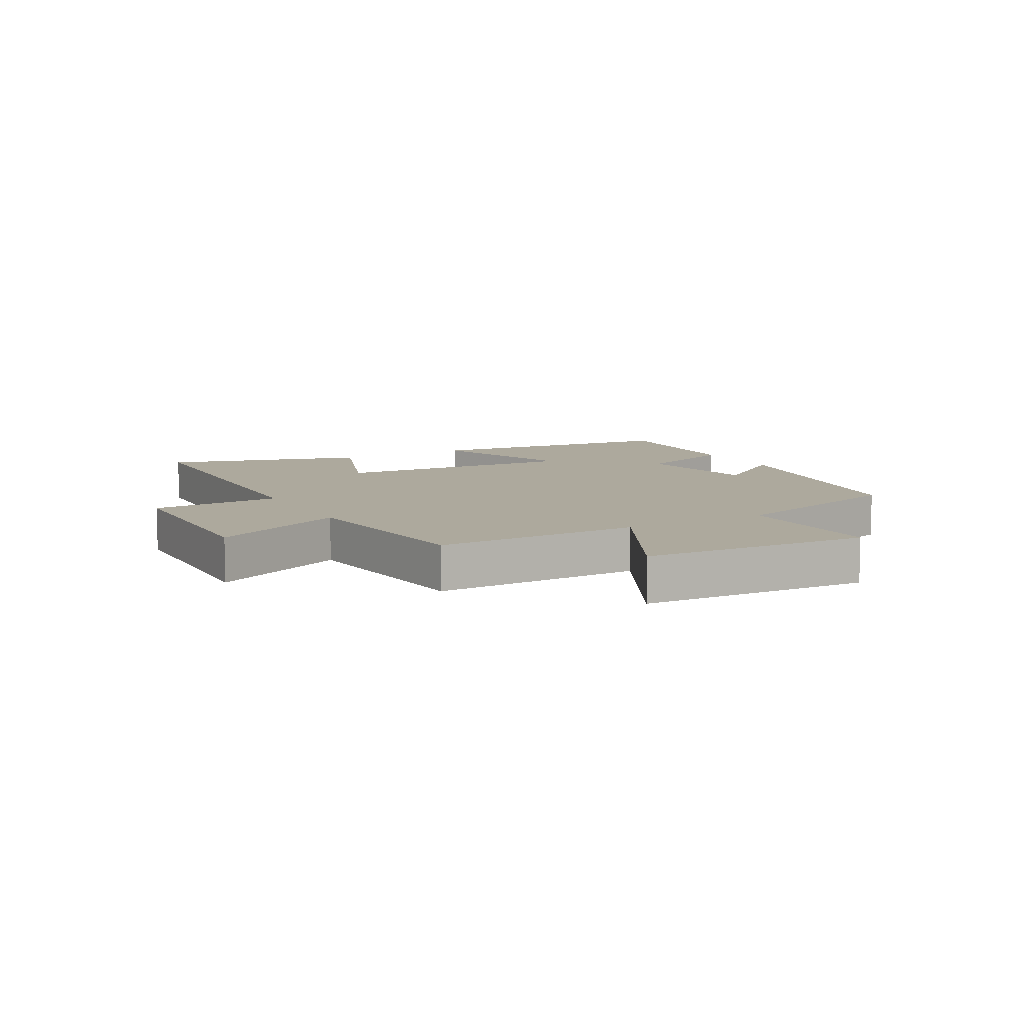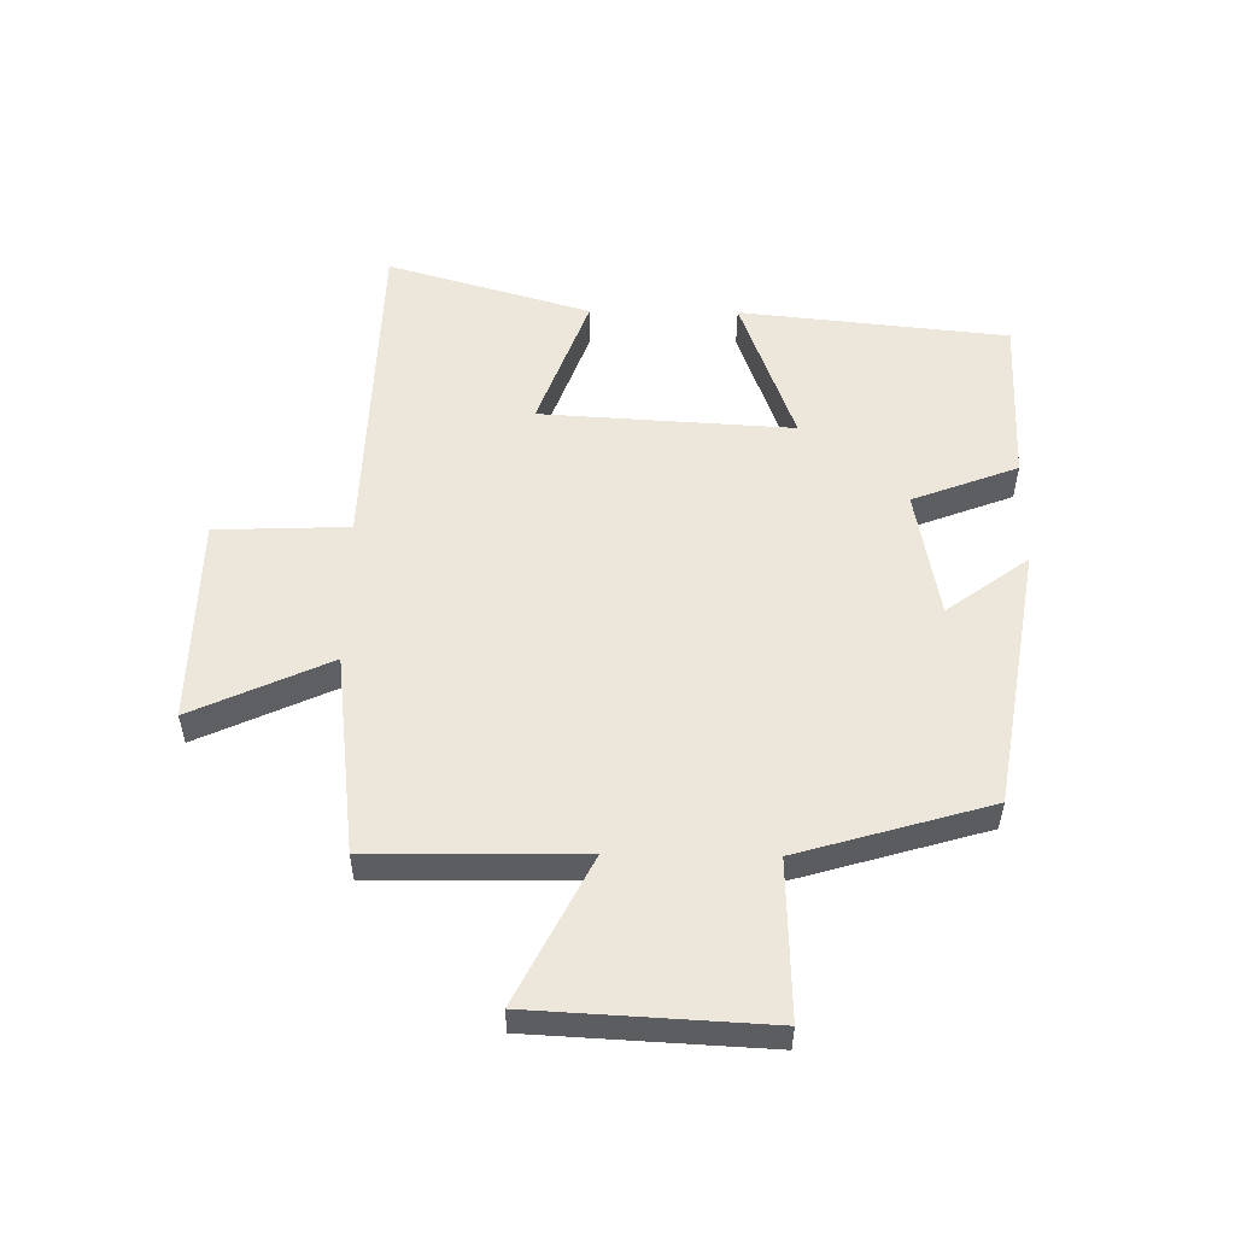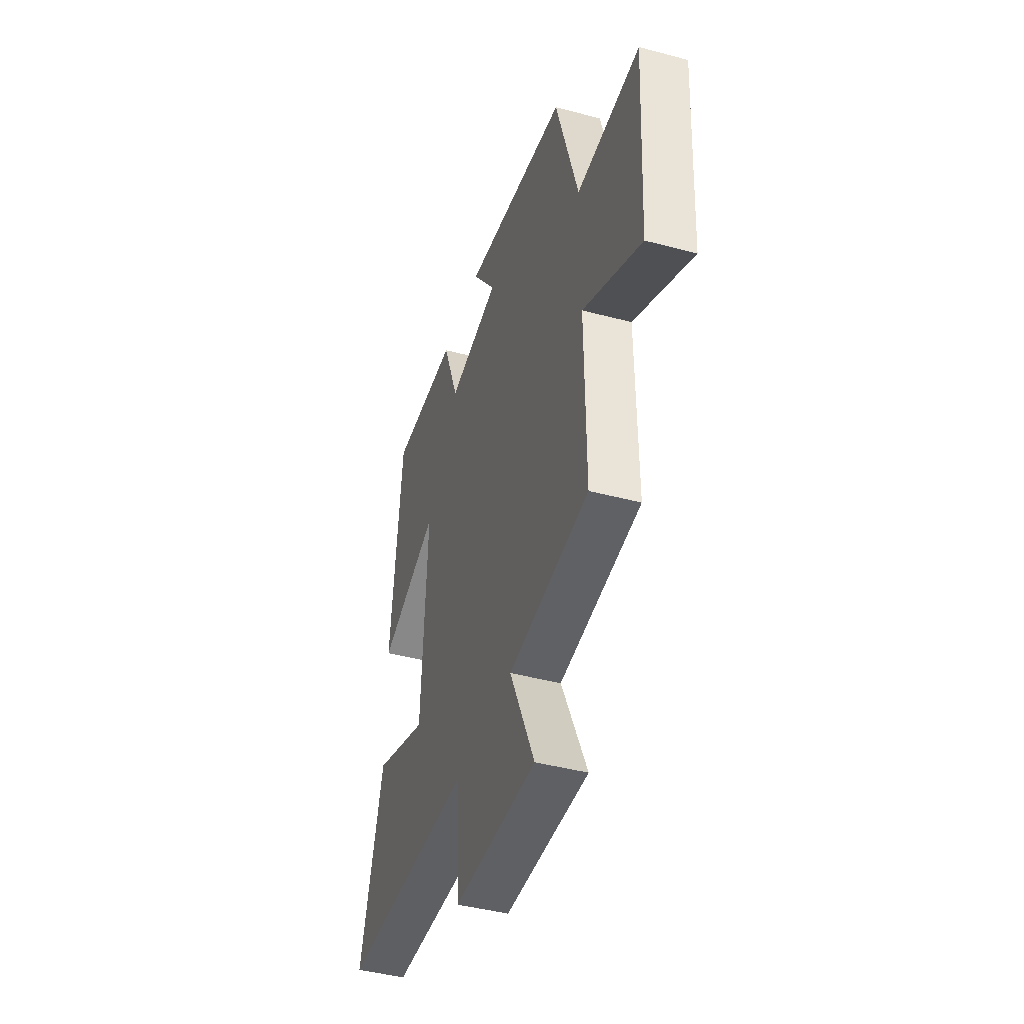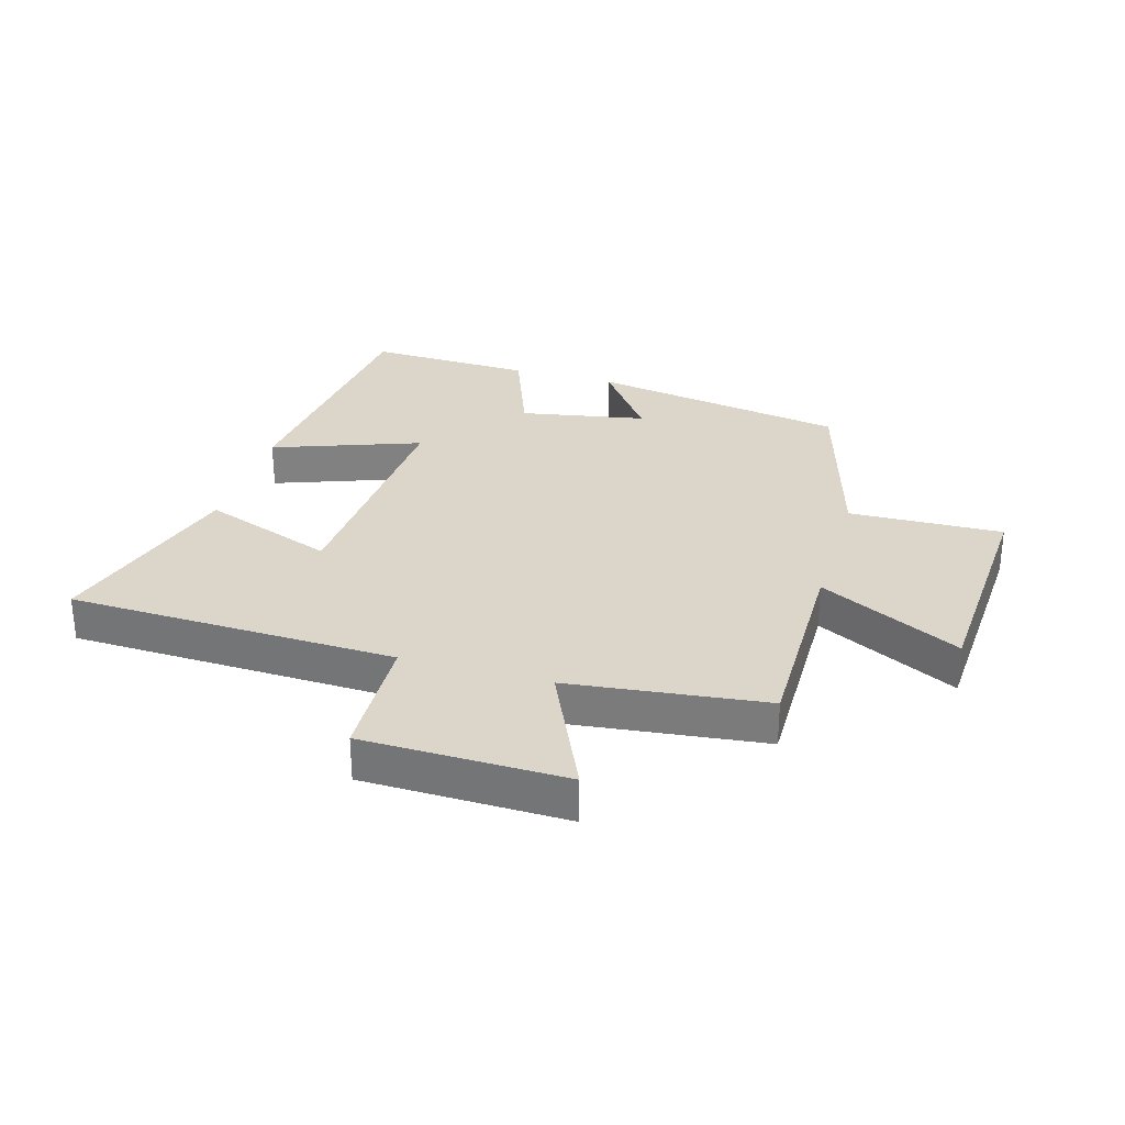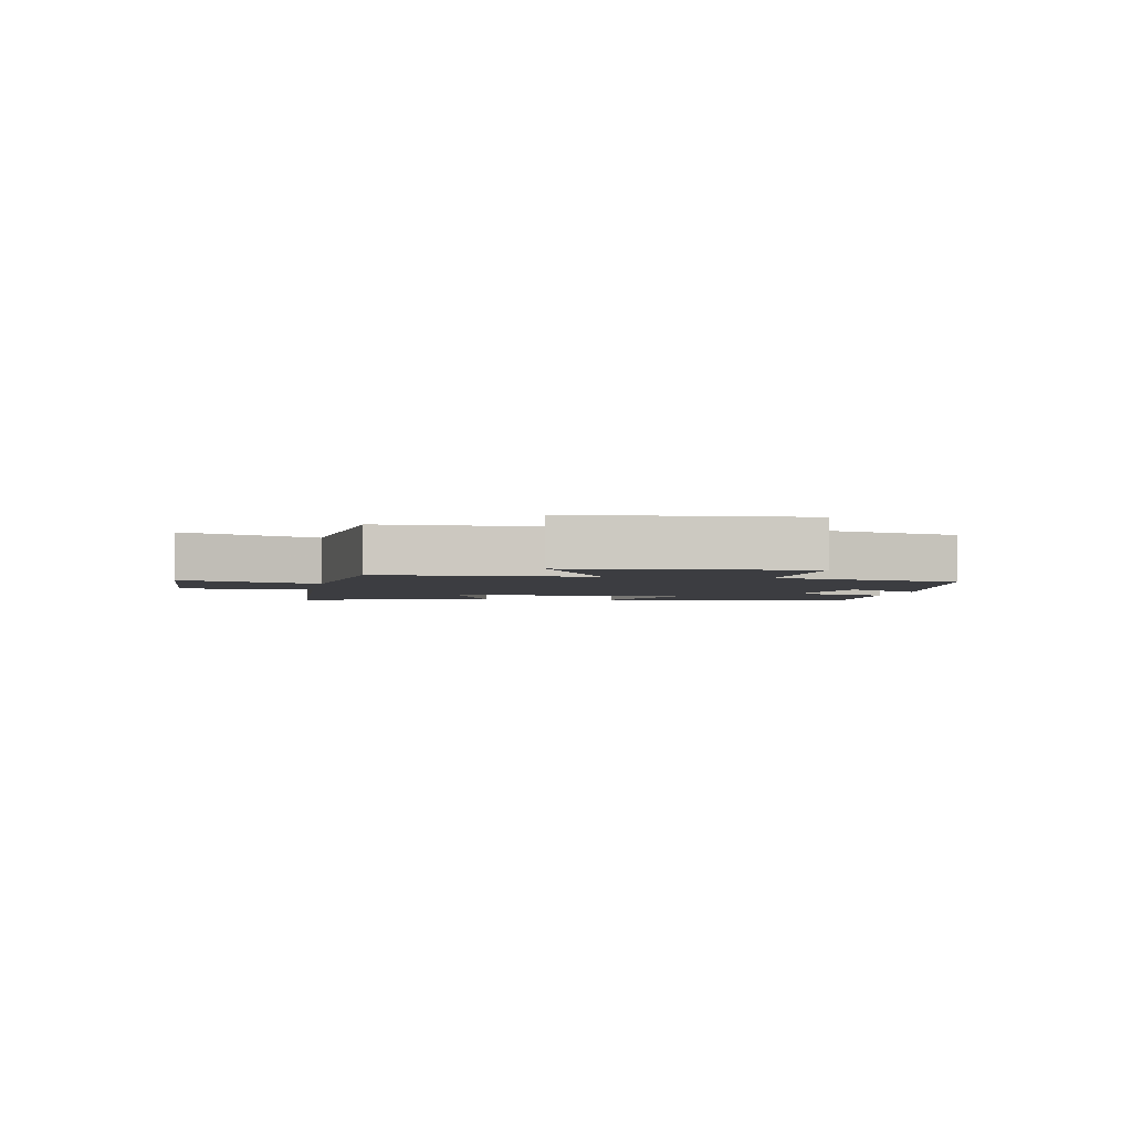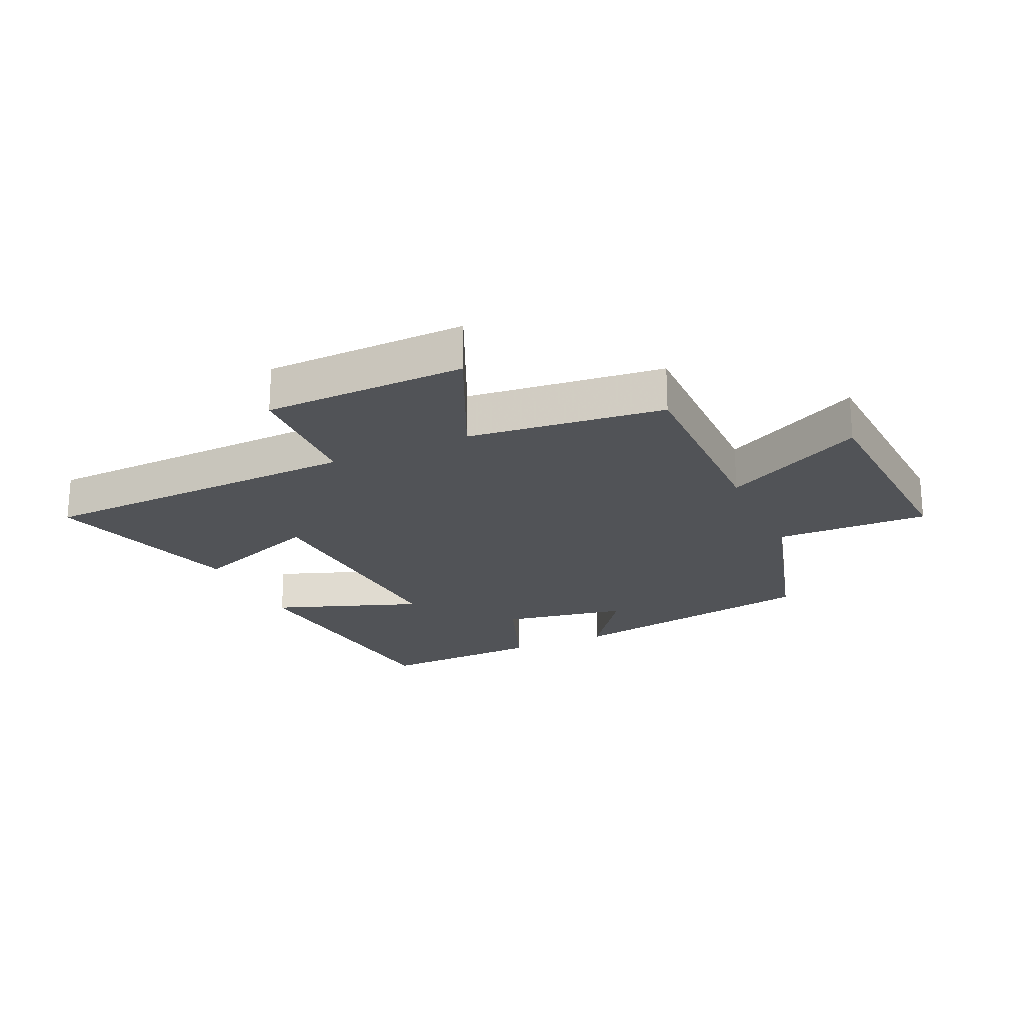
<metadata>
{"format":"obj","ext":"obj","renderer":"f3d","projection":"perspective","resolution":1024,"background":"white","views":[{"elev":8.9,"azim":-118.9,"up":"+Y"},{"elev":53.9,"azim":-89.3,"up":"+Y"},{"elev":-43.3,"azim":-107.5,"up":"+Z"},{"elev":29.9,"azim":-163.7,"up":"+Y"},{"elev":-2.7,"azim":-99.6,"up":"+Y"},{"elev":-22.1,"azim":-155.3,"up":"+Y"}]}
</metadata>
<code>
v 0.595 0.07 -0.483
v 0.058 0.07 -0.5
v 0.05 0.07 -0.714
v -0.282 0.07 -0.72
v -0.182 0.07 -0.5
v -0.504 0.07 -0.462
v -0.5 0.07 -0.125
v -0.732 0.07 -0.243
v -0.752 0.07 0.131
v -0.5 0.07 0.123
v -0.411 0.07 0.429
v 0.01 0.07 0.5
v -0.086 0.07 0.369
v 0.12 0.07 0.331
v 0.184 0.07 0.5
v 0.455 0.07 0.509
v 0.5 0.07 0.079
v 0.259 0.07 0.167
v 0.283 0.07 -0.237
v 0.5 0.07 -0.157
v 0.595 0 -0.483
v 0.058 0 -0.5
v 0.05 0 -0.714
v -0.282 0 -0.72
v -0.182 0 -0.5
v -0.504 0 -0.462
v -0.5 0 -0.125
v -0.732 0 -0.243
v -0.752 0 0.131
v -0.5 0 0.123
v -0.411 0 0.429
v 0.01 0 0.5
v -0.086 0 0.369
v 0.12 0 0.331
v 0.184 0 0.5
v 0.455 0 0.509
v 0.5 0 0.079
v 0.259 0 0.167
v 0.283 0 -0.237
v 0.5 0 -0.157
f 19 20 1 2
f 18 19 2
f 16 17 18
f 15 16 18
f 14 15 18
f 13 14 18 2
f 10 11 12 13
f 10 13 2 3
f 7 8 9 10
f 7 10 3
f 5 6 7
f 5 7 3
f 3 4 5
f 22 21 40 39
f 22 39 38
f 38 37 36
f 38 36 35
f 38 35 34
f 22 38 34 33
f 33 32 31 30
f 23 22 33 30
f 30 29 28 27
f 23 30 27
f 27 26 25
f 23 27 25
f 25 24 23
f 1 21 22 2
f 2 22 23 3
f 3 23 24 4
f 4 24 25 5
f 5 25 26 6
f 6 26 27 7
f 7 27 28 8
f 8 28 29 9
f 9 29 30 10
f 10 30 31 11
f 11 31 32 12
f 12 32 33 13
f 13 33 34 14
f 14 34 35 15
f 15 35 36 16
f 16 36 37 17
f 17 37 38 18
f 18 38 39 19
f 19 39 40 20
f 20 40 21 1

</code>
